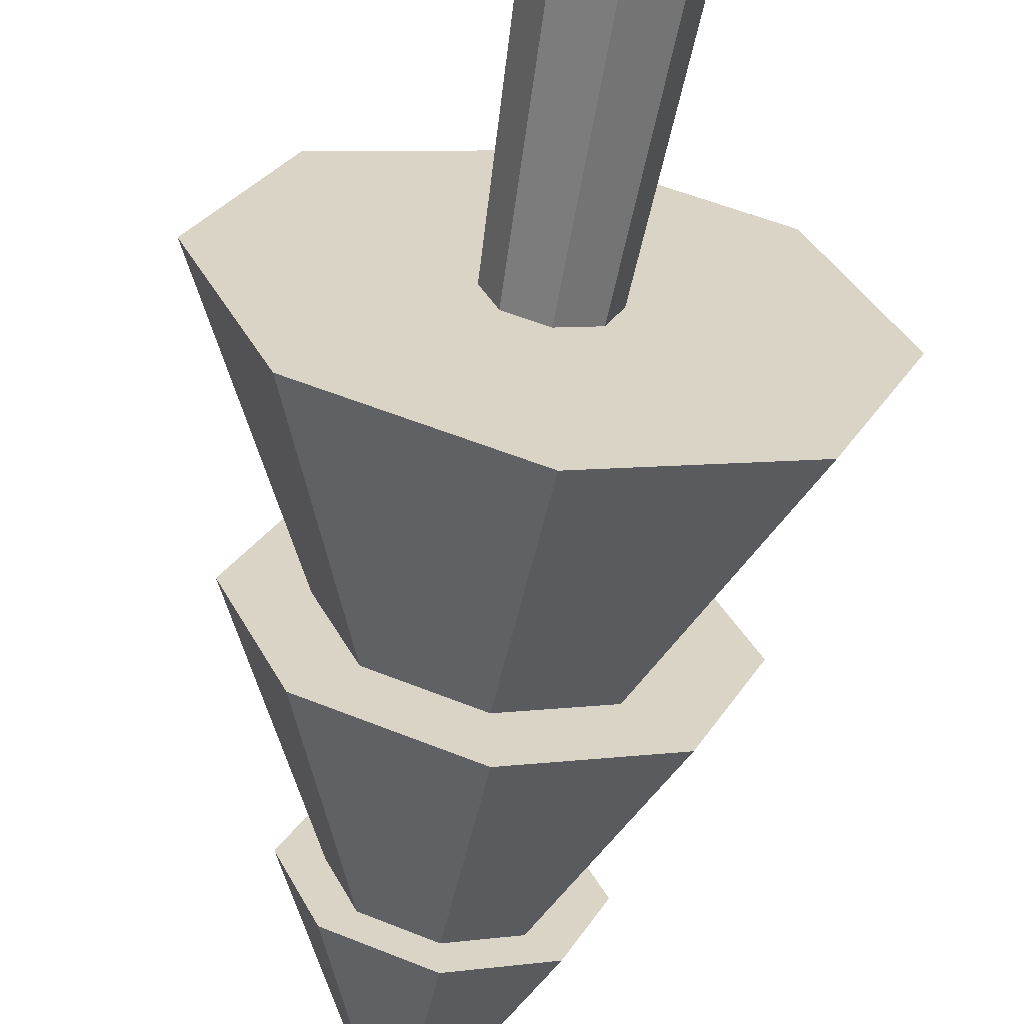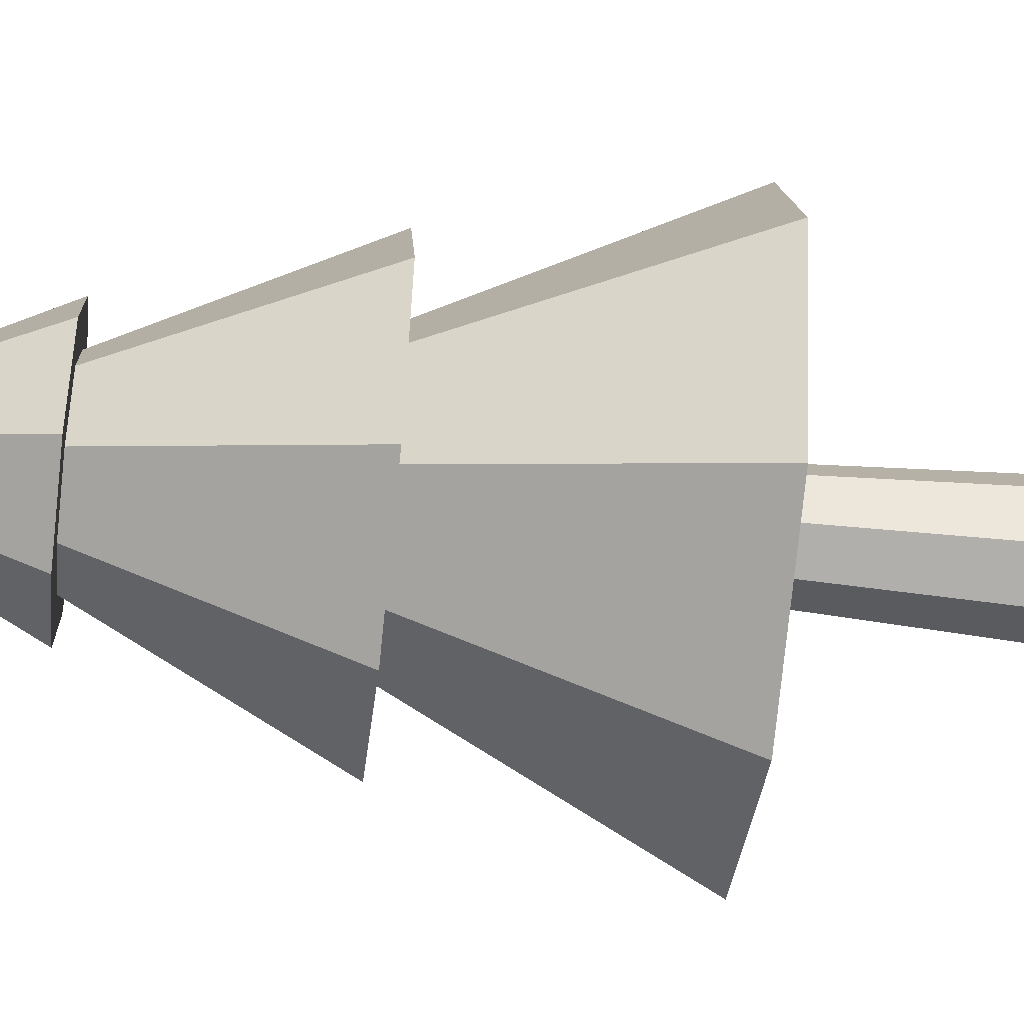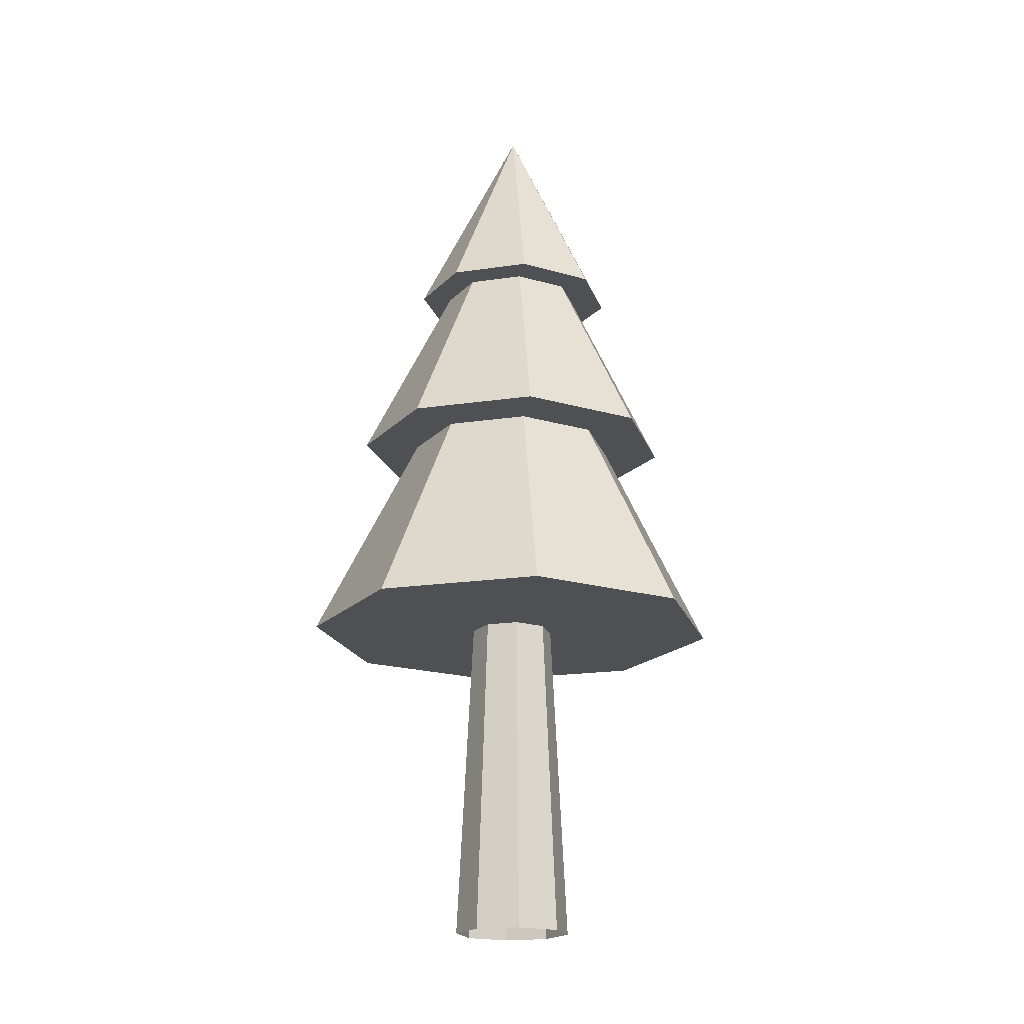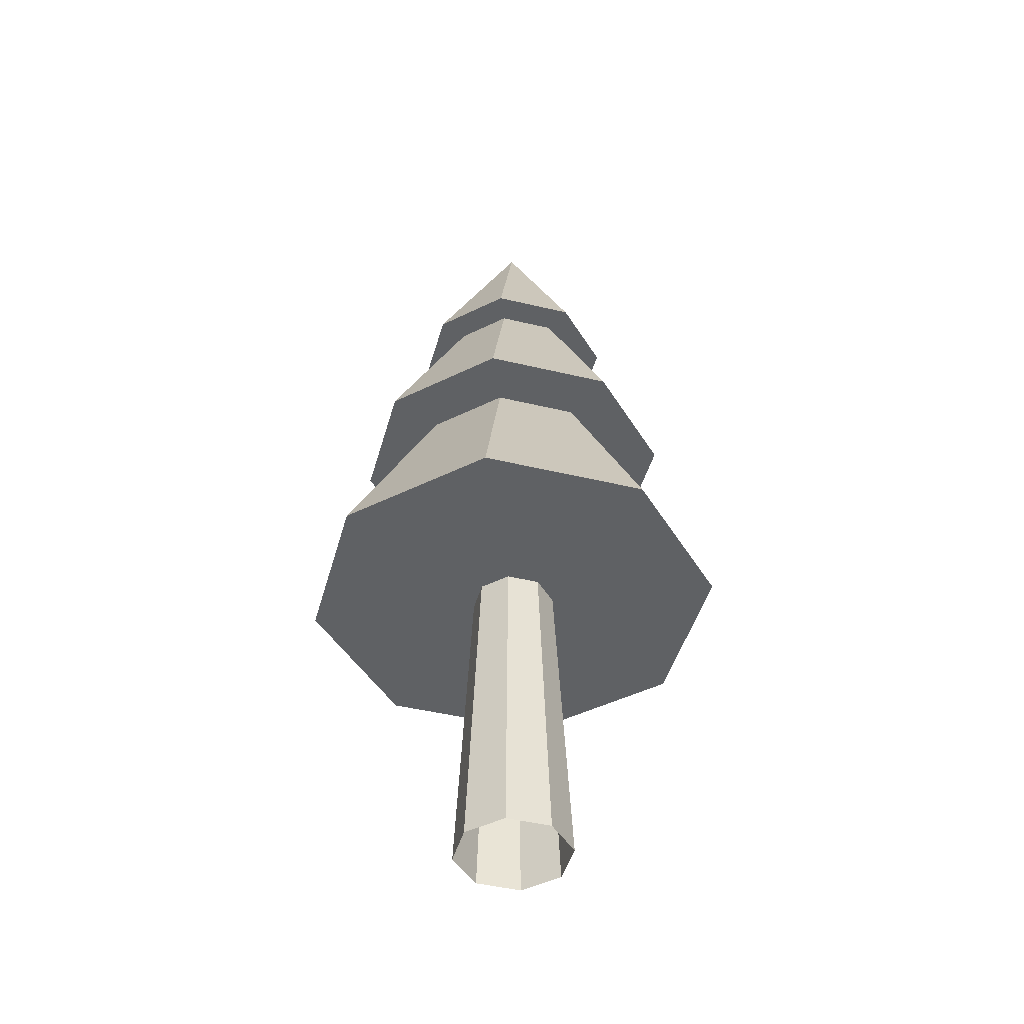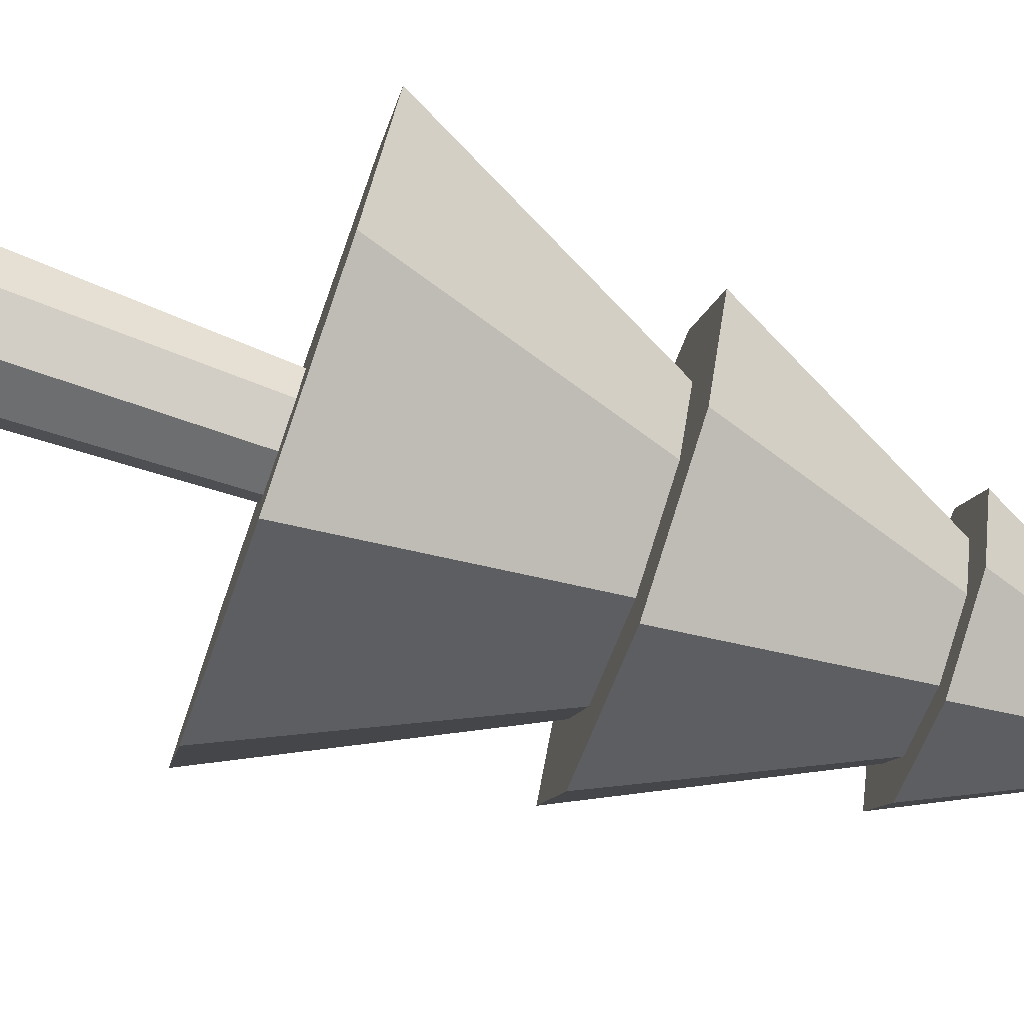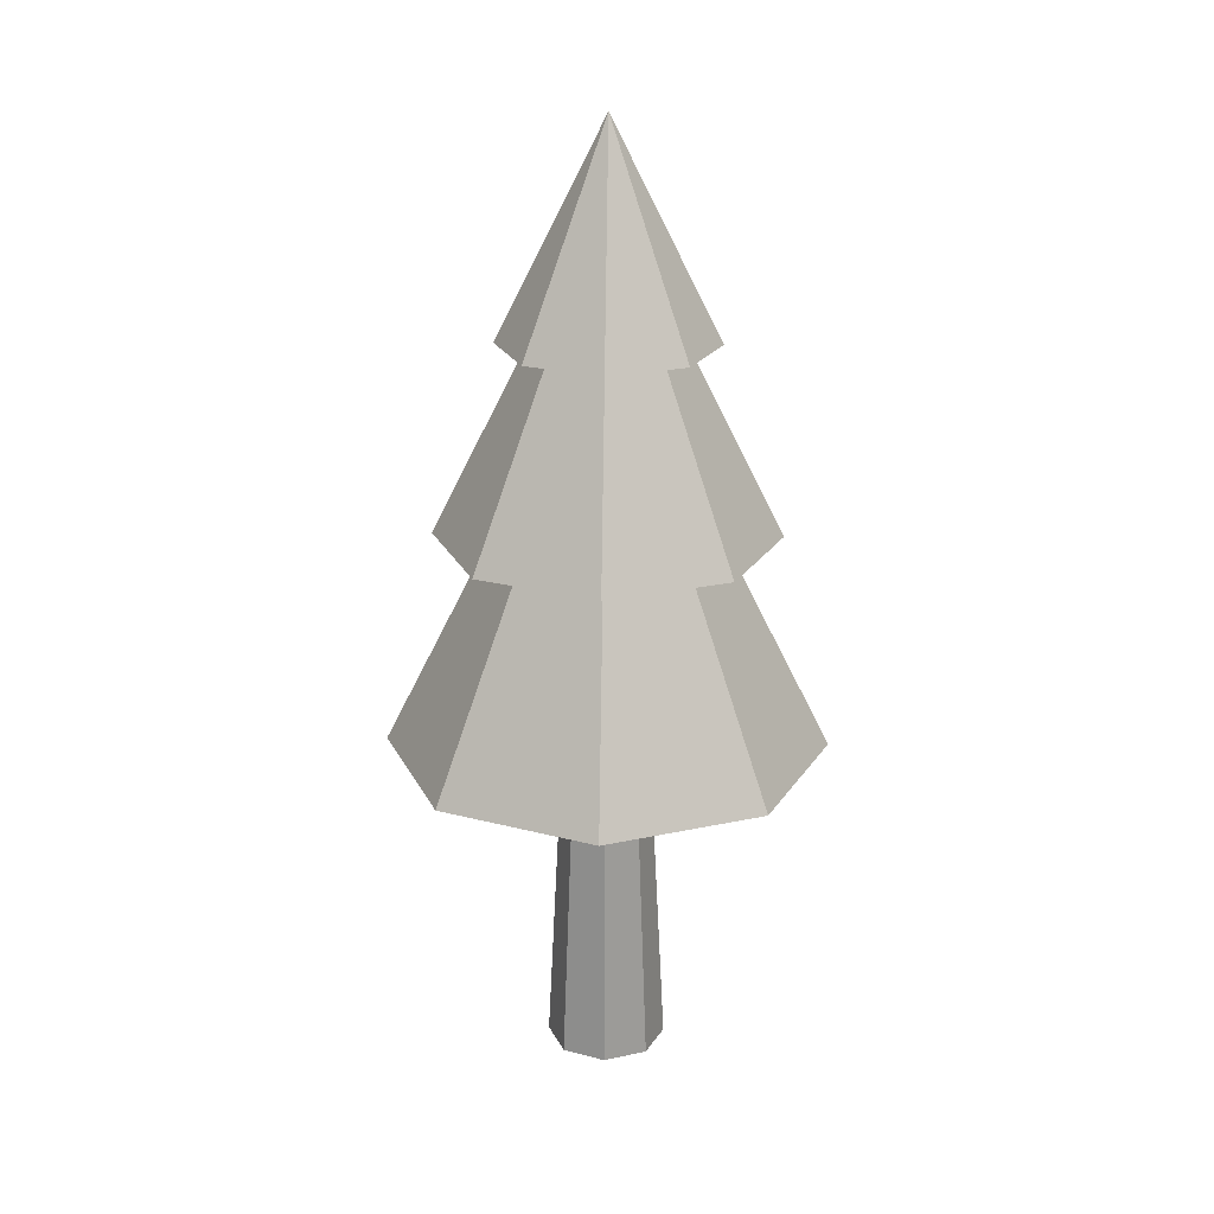
<metadata>
{"format":"obj","ext":"obj","renderer":"f3d","projection":"perspective","resolution":1024,"background":"white","views":[{"elev":-61.9,"azim":170.3,"up":"+Y"},{"elev":-55.7,"azim":83.6,"up":"+Y"},{"elev":-19.0,"azim":83.3,"up":"+Z"},{"elev":-45.7,"azim":7.1,"up":"+Z"},{"elev":-76.9,"azim":-109.3,"up":"+Y"},{"elev":22.3,"azim":136.9,"up":"+Z"}]}
</metadata>
<code>
o Cylinder
v 0.5757 -0.008691 0.004811
v 0.4155 -0.3956 0.004811
v 0.02863 -0.5558 0.004811
v -0.3582 -0.3956 0.004811
v -0.5185 -0.008691 0.004811
v -0.3582 0.3782 0.004811
v 0.02863 0.5384 0.004811
v 0.4155 0.3782 0.004811
v 0.4236 -0.008691 3.048
v 0.3079 -0.288 3.048
v 0.02863 -0.4036 3.048
v -0.2506 -0.288 3.048
v -0.3663 -0.008691 3.048
v -0.2506 0.2706 3.048
v 0.02863 0.3863 3.048
v 0.3079 0.2706 3.048
f 7 15 16 8
f 6 14 15 7
f 5 13 14 6
f 4 12 13 5
f 3 11 12 4
f 2 10 11 3
f 1 9 10 2
f 8 16 9 1
o Cone
v 2.017 -0.008691 3.047
v 1.431 -1.423 3.047
v 0.01716 -2.009 3.047
v -1.397 -1.423 3.047
v -1.983 -0.008691 3.047
v -1.397 1.406 3.047
v 0.01716 1.991 3.047
v 1.431 1.406 3.047
v 0.01716 -0.008691 7.047
f 17 25 18
f 18 25 19
f 19 25 20
f 20 25 21
f 21 25 22
f 22 25 23
f 17 18 19 20 21 22 23 24
f 23 25 24
f 24 25 17
o Cone.001
v 1.552 -0.006973 5.039
v 1.101 -1.095 5.039
v 0.01277 -1.546 5.039
v -1.075 -1.095 5.039
v -1.526 -0.006973 5.039
v -1.075 1.081 5.039
v 0.01277 1.532 5.039
v 1.101 1.081 5.039
v 0.01277 -0.006973 8.117
f 26 34 27
f 27 34 28
f 28 34 29
f 29 34 30
f 30 34 31
f 31 34 32
f 26 27 28 29 30 31 32 33
f 32 34 33
f 33 34 26
o Cone.002
v 0.9871 0.005627 6.763
v 0.7017 -0.6834 6.763
v 0.01277 -0.9687 6.763
v -0.6762 -0.6834 6.763
v -0.9616 0.005627 6.763
v -0.6762 0.6946 6.763
v 0.01277 0.98 6.763
v 0.7017 0.6946 6.763
v 0.01277 0.005627 8.712
f 35 43 36
f 36 43 37
f 37 43 38
f 38 43 39
f 39 43 40
f 40 43 41
f 35 36 37 38 39 40 41 42
f 41 43 42
f 42 43 35

</code>
